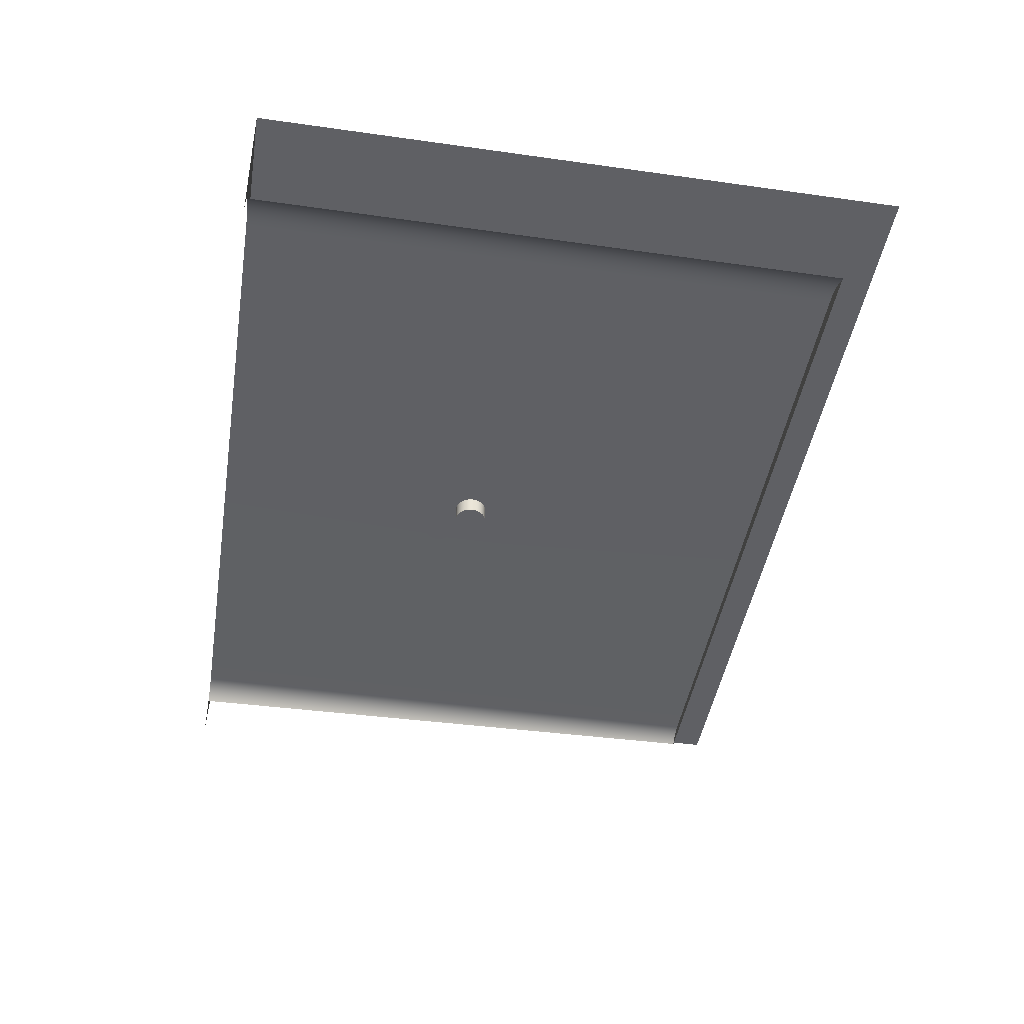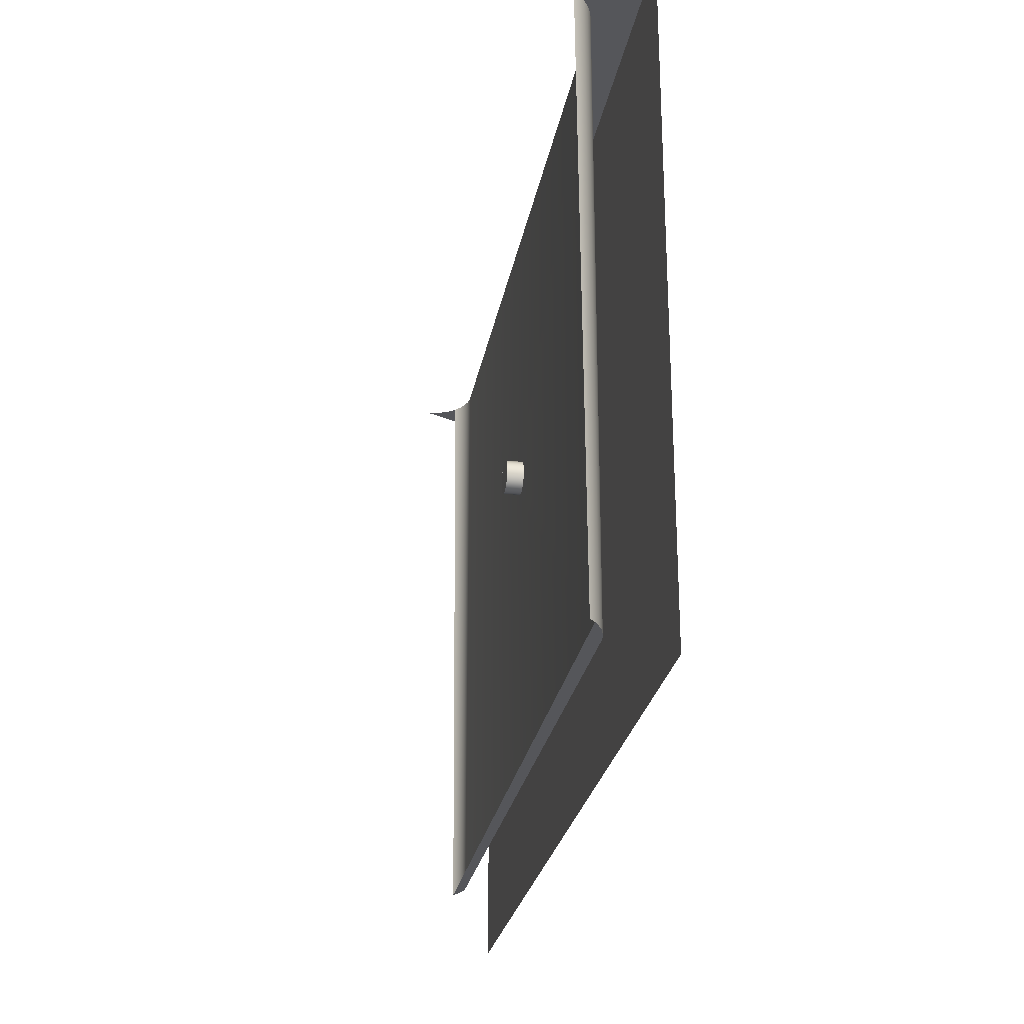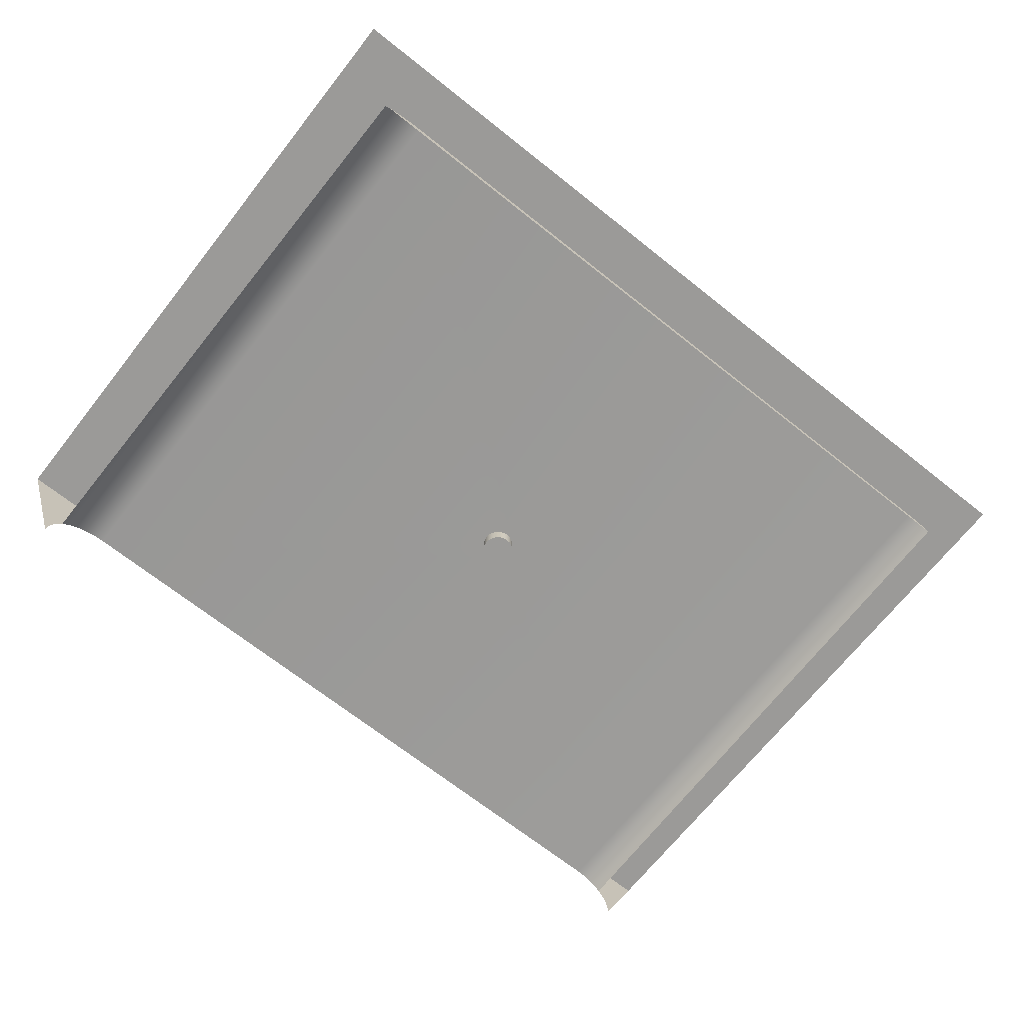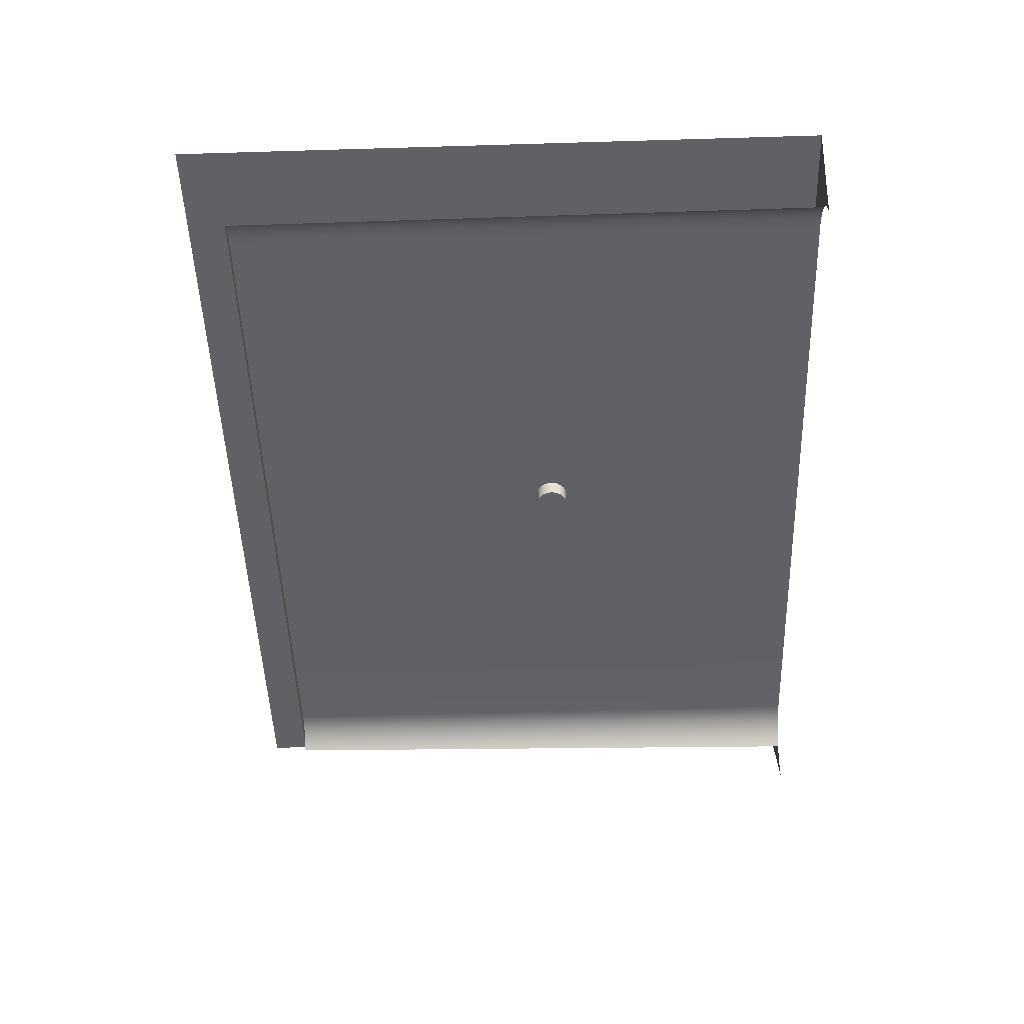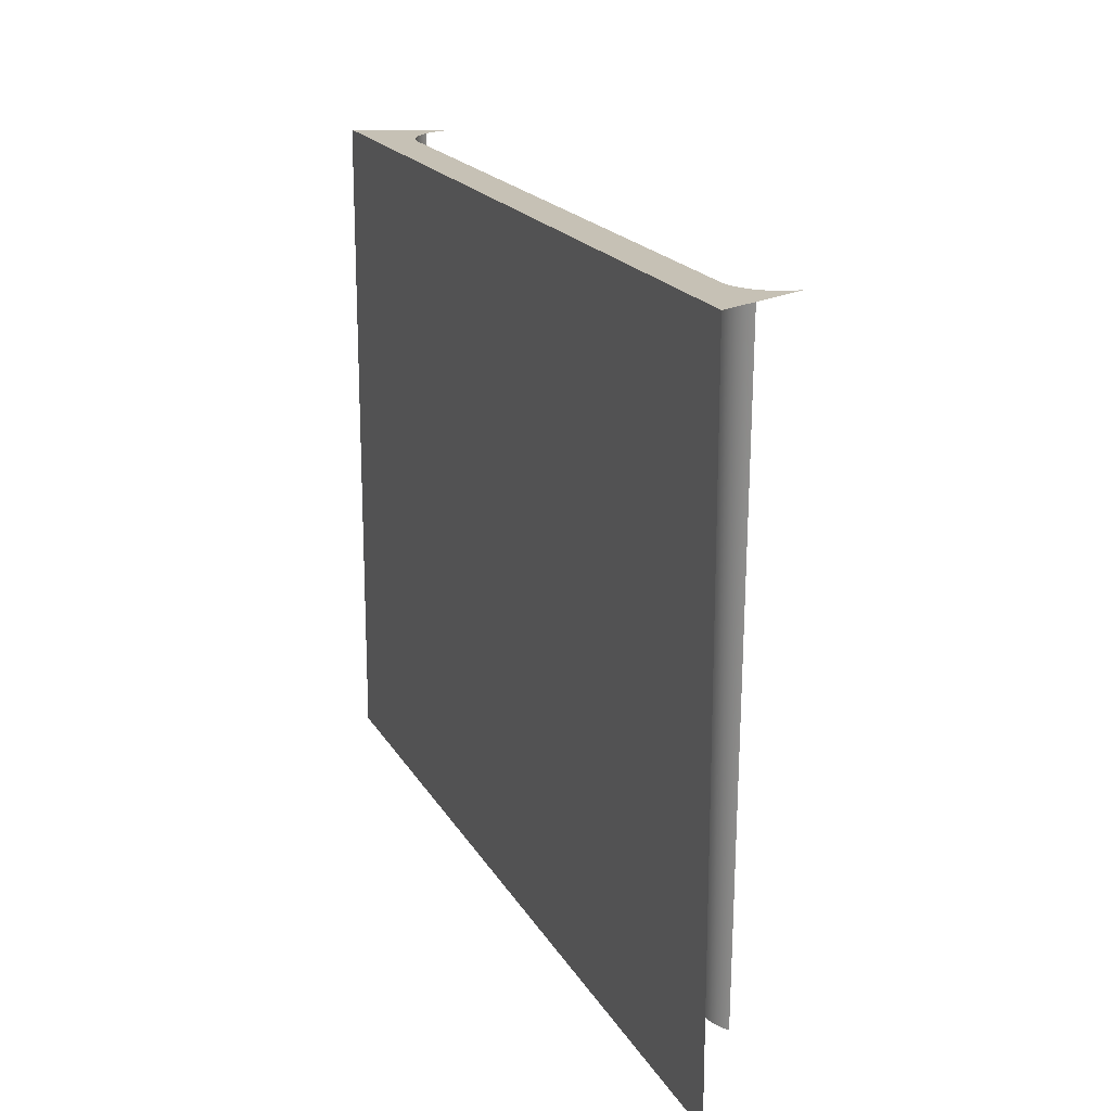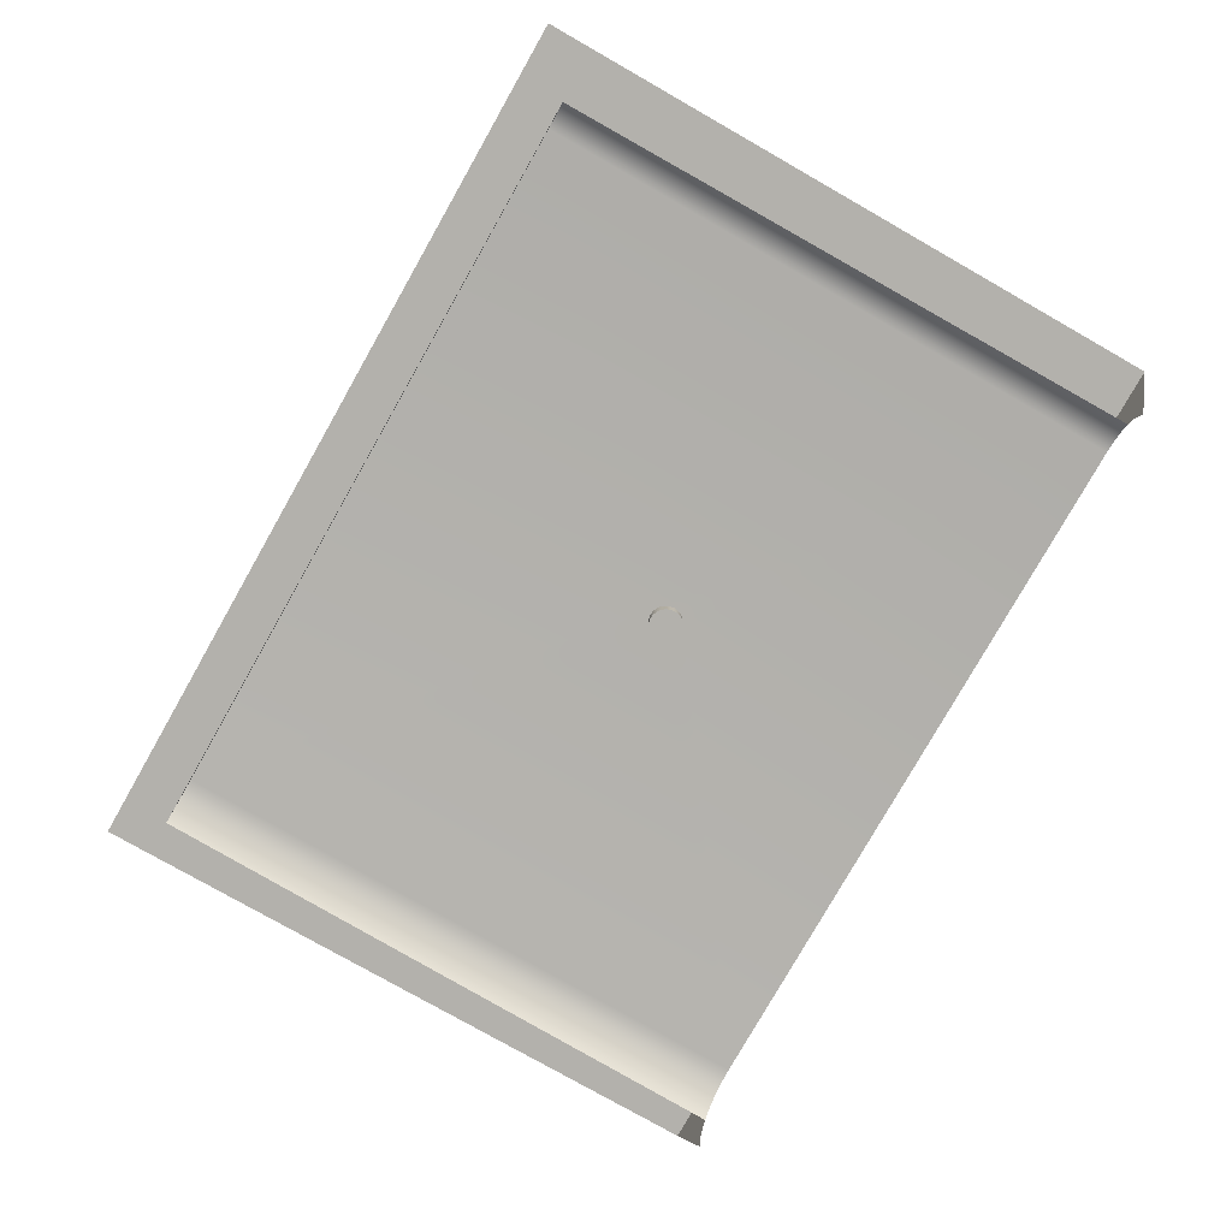
<metadata>
{"format":"obj","ext":"obj","renderer":"f3d","projection":"perspective","resolution":1024,"background":"white","views":[{"elev":-45.1,"azim":80.7,"up":"+Y"},{"elev":-25.8,"azim":80.2,"up":"+Z"},{"elev":-69.3,"azim":141.6,"up":"+Y"},{"elev":-49.0,"azim":-88.1,"up":"+Y"},{"elev":18.7,"azim":-111.2,"up":"+Z"},{"elev":-79.0,"azim":-119.6,"up":"+Y"}]}
</metadata>
<code>
o new-1
v 0.4815 0.4327 0.05893
v 0.4784 0.4419 0.05893
v 0.5305 0.5345 0.05893
v 0.4834 0.4231 0.05893
v 0.4741 0.4507 0.05893
v 0.4841 0.4133 0.05893
v 0.4686 0.4588 0.05893
v -0.4995 0.4409 0.05893
v 0.4622 0.4662 0.05893
v -0.4982 0.4478 0.05893
v -0.4959 0.4546 0.05893
v -0.5 0.4338 0.05893
v 0.4548 0.4726 0.05893
v 0.4622 0.4662 -0.6684
v -0.4927 0.4609 0.05893
v -0.5464 0.5345 0.05893
v 0.4467 0.4781 0.05893
v 0.4379 0.4824 0.05893
v 0.4548 0.4726 -0.6684
v -0.4888 0.4668 0.05893
v 0.4287 0.4855 0.05893
v 0.4467 0.4781 -0.6684
v -0.4841 0.4722 0.05893
v 0.5305 0.5345 -0.7266
v 0.4191 0.4874 0.05893
v 0.4379 0.4824 -0.6684
v -0.4788 0.4769 -0.6684
v -0.4788 0.4769 0.05893
v -0.5464 0.5345 -0.7266
v 0.4093 0.4881 0.05893
v 0.4287 0.4855 -0.6684
v -0.4729 0.4808 -0.6684
v -0.4729 0.4808 0.05893
v 0.4191 0.4874 -0.6684
v -0.4665 0.4839 -0.6684
v -0.4665 0.4839 0.05893
v -0.4457 0.4881 0.05893
v 0.4093 0.4881 -0.6684
v -0.4598 0.4862 -0.6684
v -0.4598 0.4862 0.05893
v -0.4528 0.4876 0.05893
v -0.03678 0.4881 -0.2612
v -0.006605 0.4881 -0.2787
v -0.4528 0.4876 -0.6684
v -0.4457 0.4881 -0.6684
v -0.04095 0.4881 -0.2644
v -0.03193 0.4881 -0.2592
v -0.00729 0.4881 -0.2735
v -0.00729 0.4881 -0.2839
v -0.04095 0.4881 -0.2929
v -0.04414 0.4881 -0.2686
v -0.04095 0.468 -0.2644
v -0.03678 0.468 -0.2612
v -0.02672 0.4881 -0.2585
v -0.0093 0.4881 -0.2686
v -0.006605 0.468 -0.2787
v -0.0093 0.4881 -0.2887
v -0.00729 0.468 -0.2839
v -0.04414 0.4881 -0.2887
v -0.04615 0.4881 -0.2735
v -0.03193 0.468 -0.2592
v -0.02152 0.4881 -0.2592
v -0.0125 0.4881 -0.2644
v -0.00729 0.468 -0.2735
v -0.0125 0.4881 -0.2929
v -0.0093 0.468 -0.2887
v -0.03678 0.4881 -0.2961
v -0.04414 0.468 -0.2887
v -0.04615 0.4881 -0.2839
v -0.04684 0.4881 -0.2787
v -0.04414 0.468 -0.2686
v -0.03678 0.468 -0.2961
v -0.03193 0.468 -0.2981
v -0.02672 0.468 -0.2585
v -0.01666 0.4881 -0.2612
v -0.0093 0.468 -0.2686
v -0.01666 0.4881 -0.2961
v -0.0125 0.468 -0.2929
v -0.03193 0.4881 -0.2981
v -0.04095 0.468 -0.2929
v -0.04615 0.468 -0.2839
v -0.04615 0.468 -0.2735
v -0.02672 0.468 -0.2988
v -0.02152 0.468 -0.2592
v -0.01666 0.468 -0.2612
v -0.0125 0.468 -0.2644
v -0.02152 0.4881 -0.2981
v -0.02672 0.4881 -0.2988
v -0.04684 0.468 -0.2787
v -0.02152 0.468 -0.2981
v -0.01666 0.468 -0.2961
f 1 3 2
f 1 3 4
f 2 3 5
f 6 3 4
f 5 3 7
f 7 3 9
f 9 3 13
f 14 7 9
f 16 12 8
f 16 8 10
f 13 3 17
f 13 14 9
f 16 10 11
f 15 11 16
f 17 3 18
f 13 19 17
f 14 13 19
f 16 15 20
f 18 3 21
f 17 22 18
f 19 17 22
f 16 20 23
f 21 3 25
f 21 26 18
f 26 18 22
f 27 19 22
f 16 23 28
f 29 3 24
f 30 3 25
f 21 31 25
f 31 21 26
f 26 22 32
f 27 22 32
f 23 27 28
f 16 28 33
f 16 29 3
f 3 30 16
f 25 34 30
f 34 25 31
f 35 26 31
f 32 26 35
f 27 28 32
f 28 32 33
f 36 33 16
f 30 37 16
f 38 30 34
f 34 31 39
f 39 31 35
f 35 33 32
f 36 35 33
f 40 36 16
f 16 41 37
f 37 42 30
f 30 43 38
f 44 34 38
f 39 34 44
f 35 36 39
f 36 39 40
f 16 40 41
f 37 45 41
f 46 37 42
f 30 42 47
f 30 48 43
f 43 38 49
f 45 38 44
f 39 40 44
f 40 44 41
f 44 41 45
f 37 50 45
f 46 37 51
f 52 42 46
f 42 47 53
f 30 47 54
f 30 55 48
f 48 56 43
f 49 38 57
f 43 58 49
f 38 45 50
f 37 50 59
f 51 37 60
f 46 52 51
f 42 52 53
f 47 53 61
f 61 54 47
f 30 54 62
f 55 63 30
f 55 64 48
f 56 48 64
f 56 43 58
f 65 38 57
f 49 66 57
f 66 49 58
f 50 38 67
f 50 68 59
f 37 59 69
f 70 37 60
f 51 71 60
f 52 51 71
f 53 72 52
f 53 73 61
f 54 61 74
f 54 62 74
f 30 62 75
f 30 75 63
f 55 76 63
f 64 55 76
f 64 58 56
f 77 38 65
f 65 78 57
f 78 57 66
f 58 66 76
f 67 38 79
f 67 50 72
f 68 50 80
f 68 59 81
f 69 81 59
f 70 69 37
f 70 82 60
f 71 60 82
f 52 80 71
f 72 80 52
f 73 72 53
f 83 73 61
f 74 83 61
f 84 74 62
f 84 75 62
f 85 63 75
f 86 63 76
f 76 58 64
f 77 38 87
f 65 77 78
f 86 78 66
f 86 66 76
f 79 38 88
f 73 67 79
f 80 72 50
f 72 73 67
f 80 68 71
f 68 81 82
f 81 69 89
f 69 89 70
f 82 70 89
f 71 68 82
f 79 83 73
f 90 83 74
f 74 90 84
f 85 84 75
f 86 85 63
f 88 38 87
f 91 87 77
f 77 78 91
f 85 78 86
f 83 79 88
f 81 82 89
f 88 90 83
f 84 90 91
f 84 91 85
f 90 88 87
f 87 91 90
f 78 91 85

</code>
